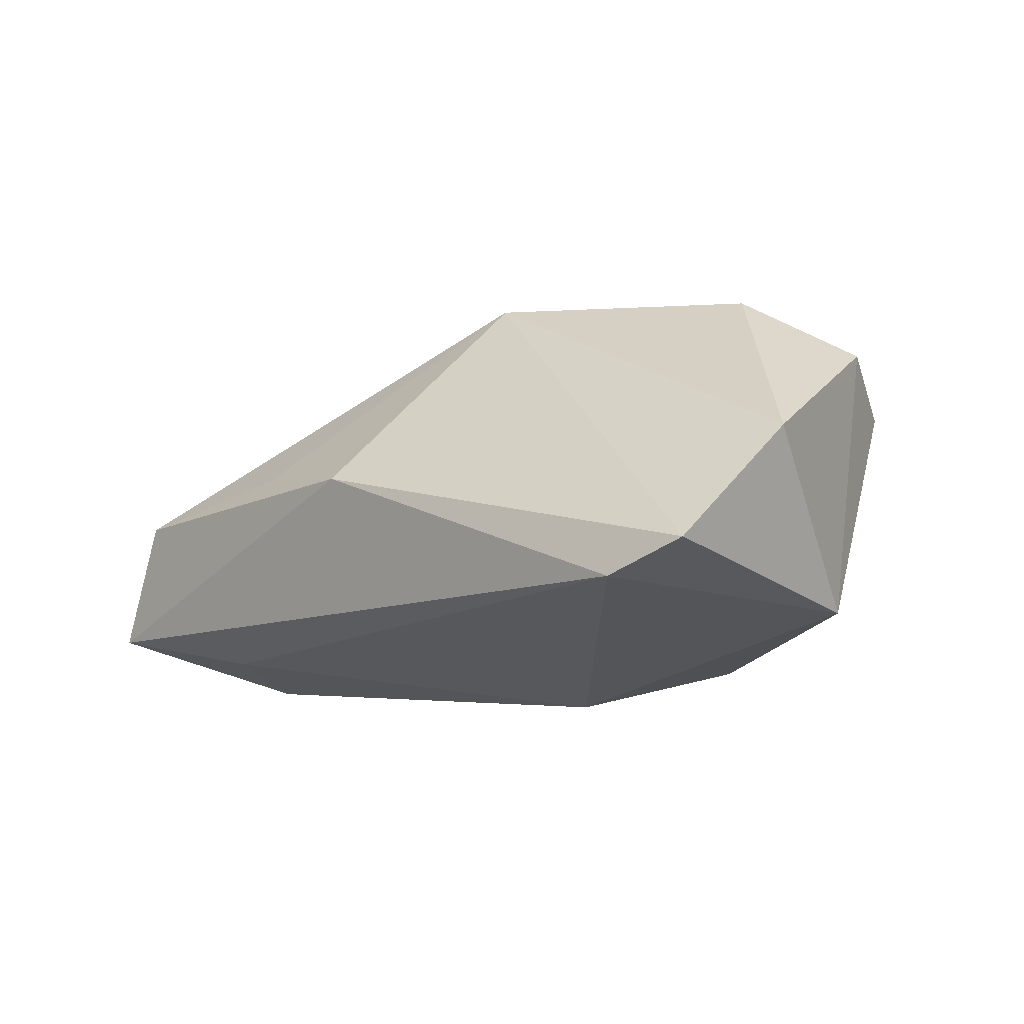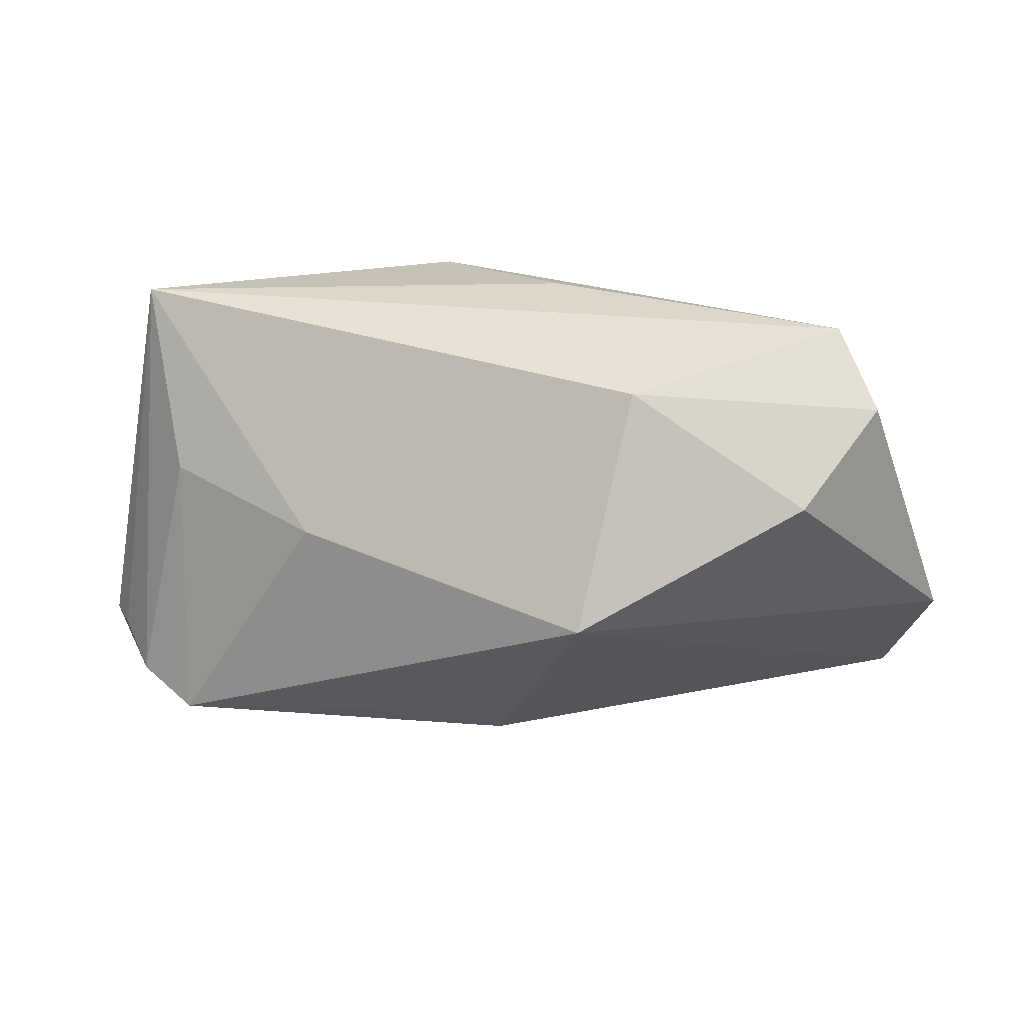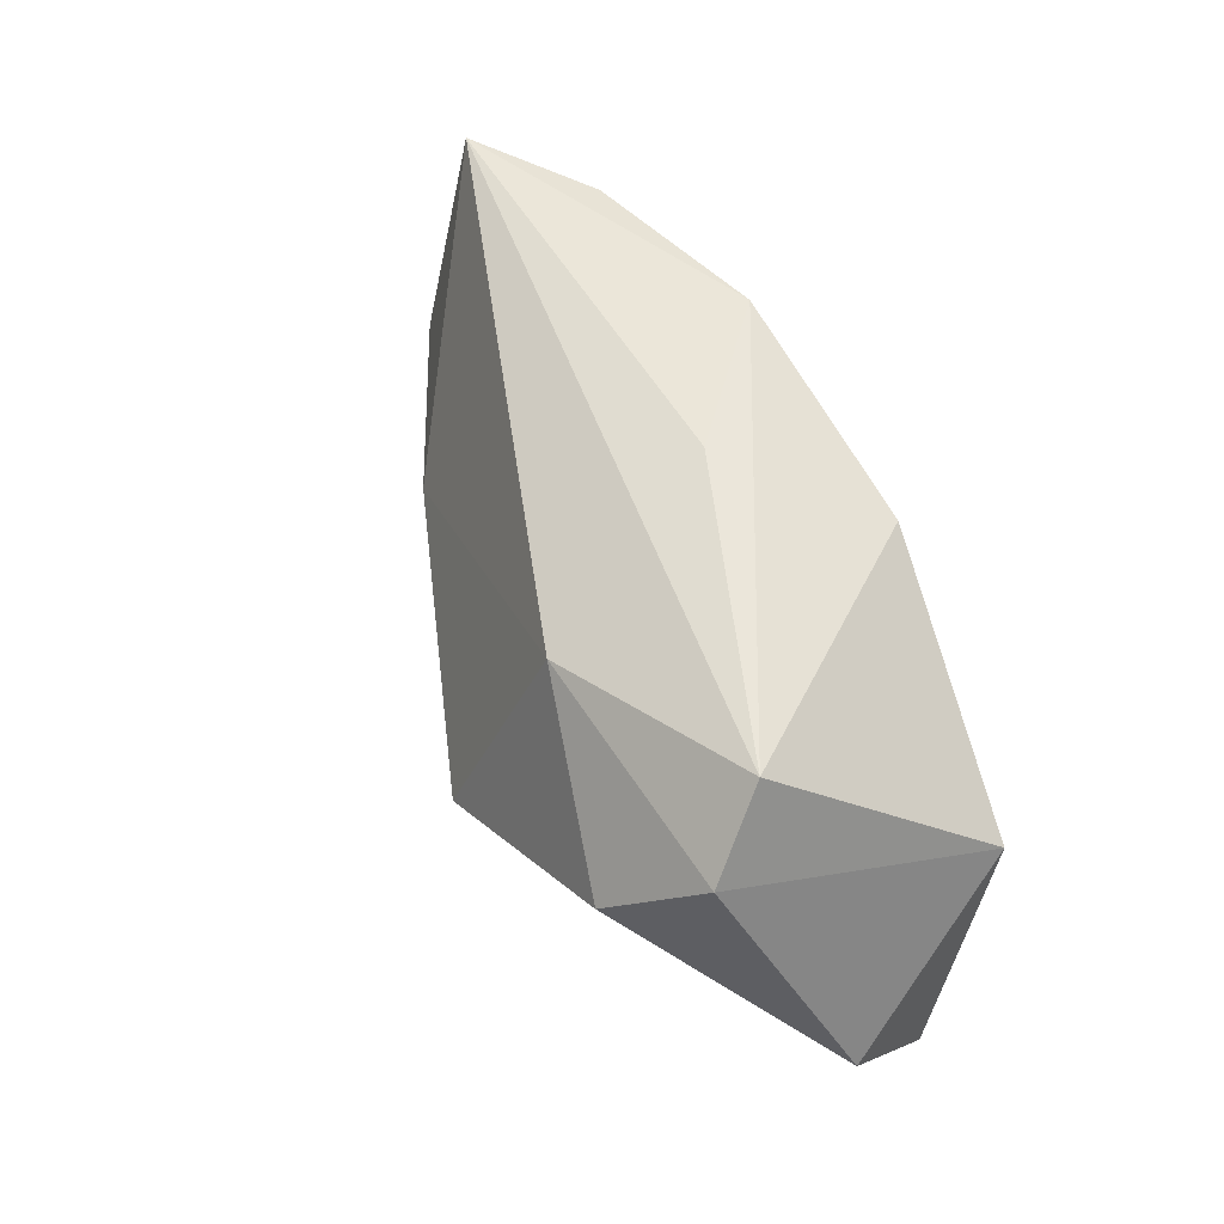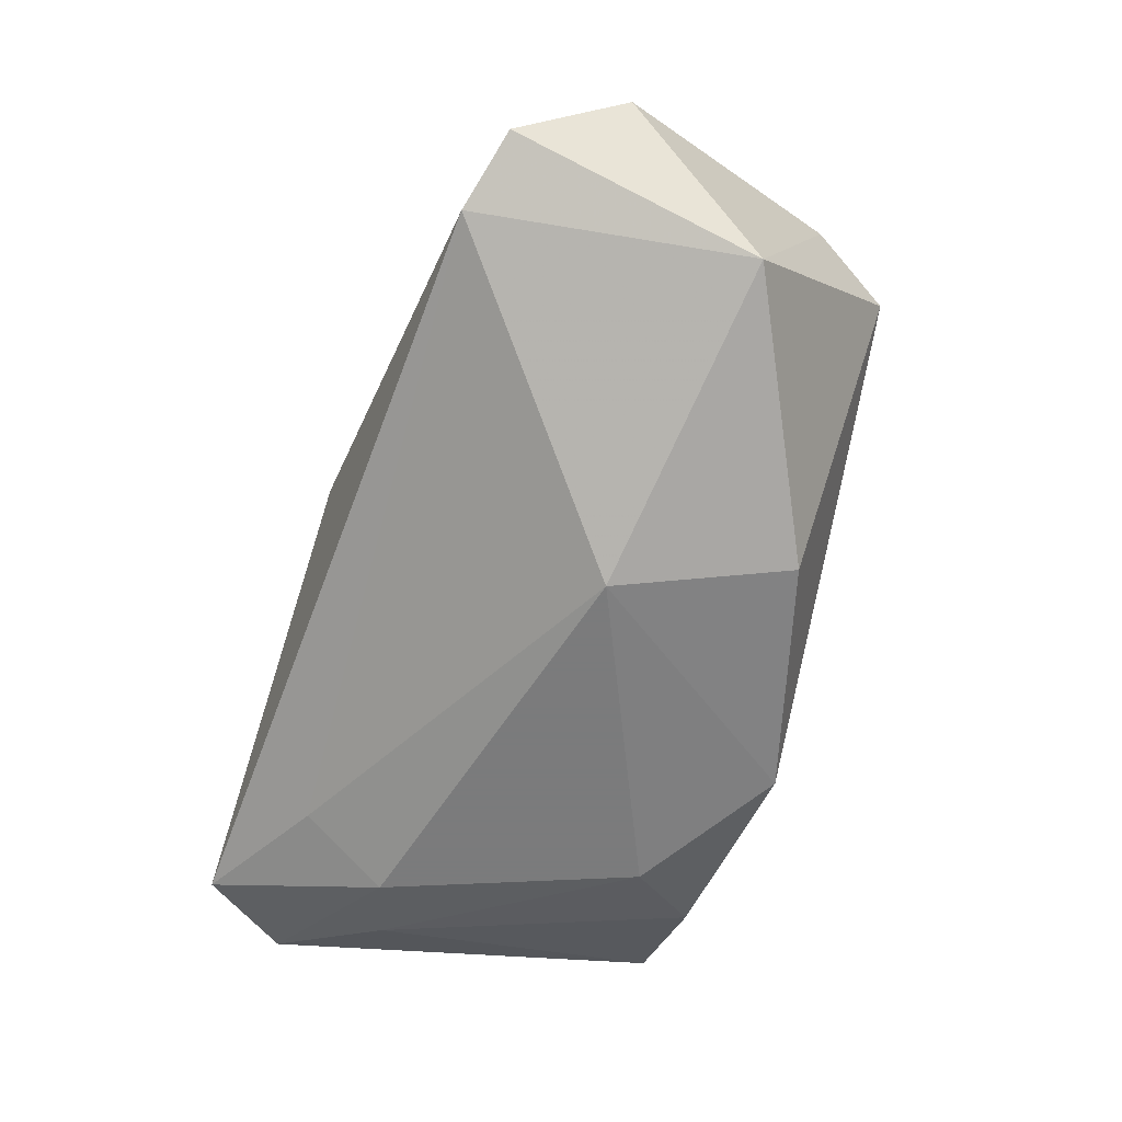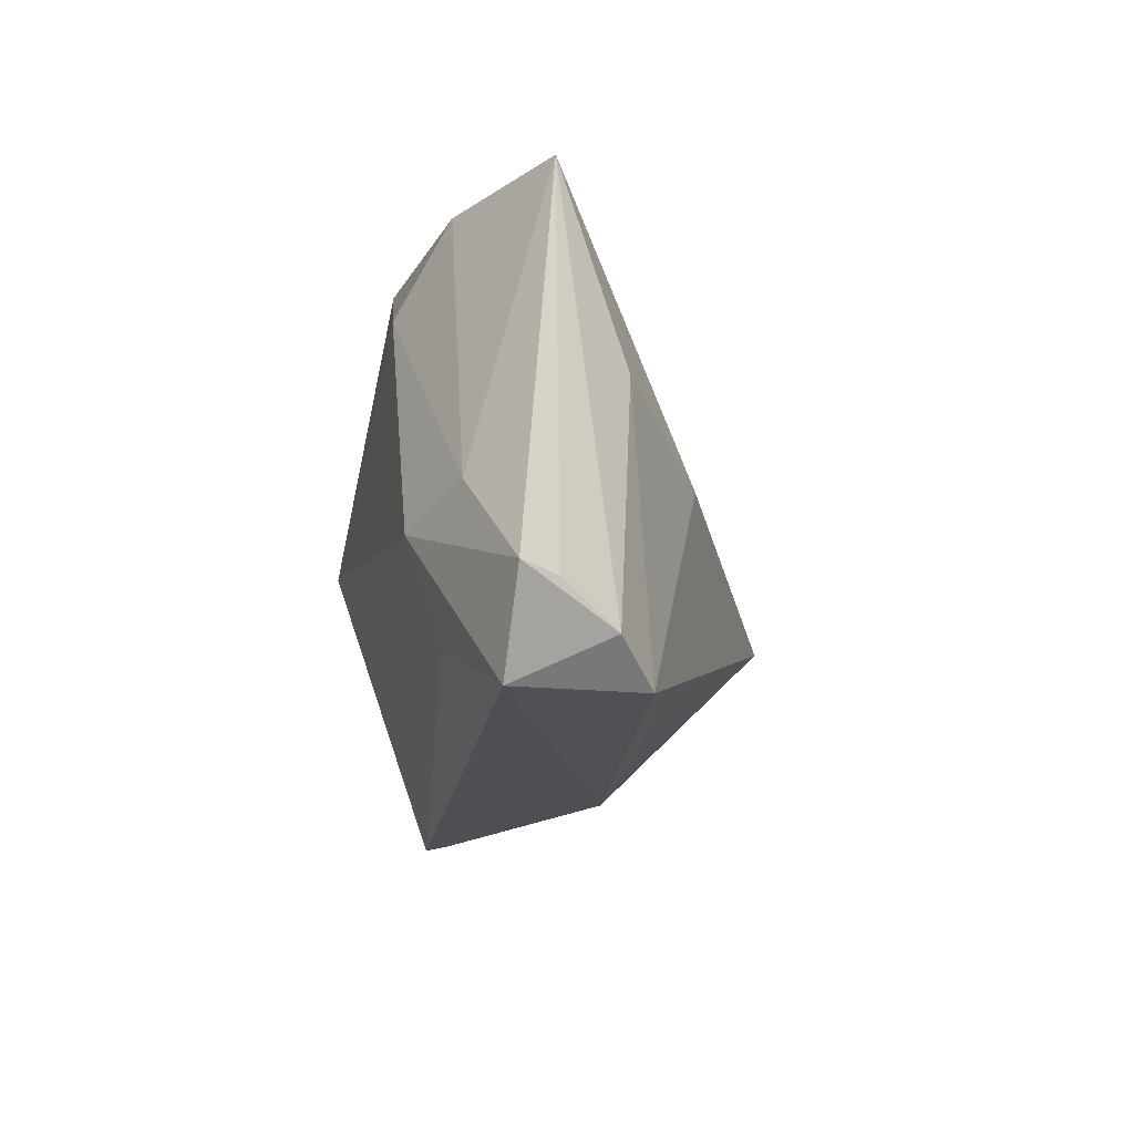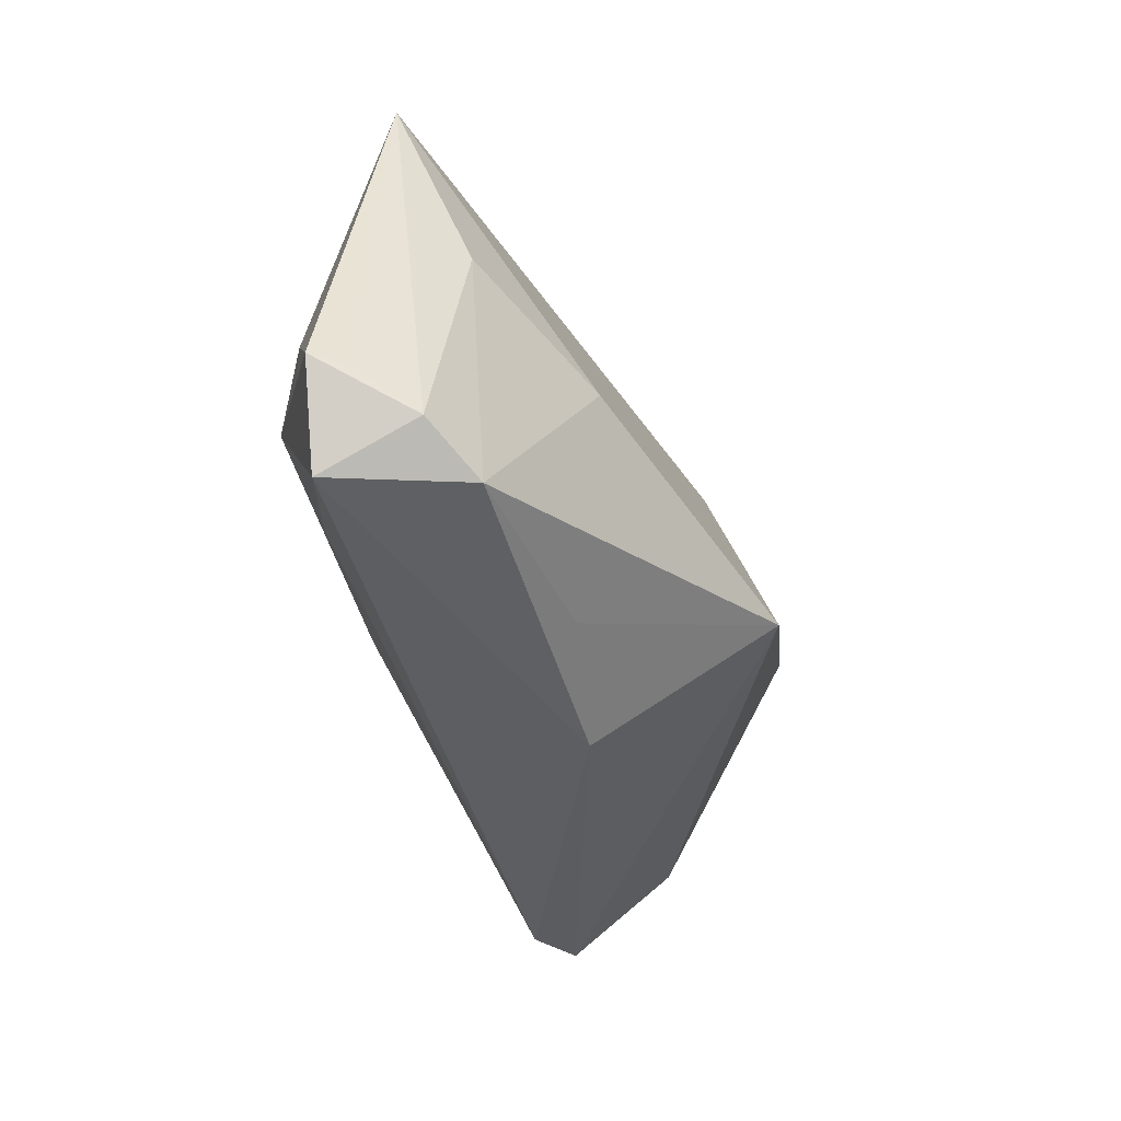
<metadata>
{"format":"obj","ext":"obj","renderer":"f3d","projection":"perspective","resolution":1024,"background":"white","views":[{"elev":-1.9,"azim":46.9,"up":"+Z"},{"elev":17.9,"azim":-3.1,"up":"+Y"},{"elev":52.9,"azim":55.1,"up":"+Y"},{"elev":-58.4,"azim":70.9,"up":"+Z"},{"elev":-18.9,"azim":-103.9,"up":"+Y"},{"elev":-41.0,"azim":-83.0,"up":"+Y"}]}
</metadata>
<code>
v -0.05274 0.02978 -0.009479
v -0.0276 0.0195 -0.02307
v 0.01252 0.0005463 -0.02307
v -0.02241 -0.02776 0.008735
v -0.05071 -0.008429 -0.01889
v 0.05398 -0.0256 -0.0003136
v 0.03427 0.008362 0.03172
v 0.04483 0.0196 0.02458
v 0.04099 0.02868 0.01655
v -0.05381 -0.03146 -0.01504
v -0.03074 0.0002531 0.01271
v -0.05916 -0.0212 -0.01052
v 0.04451 -0.02825 -0.004837
v 0.05728 -0.01147 0.01308
v 0.01979 0.02244 -0.01894
v -0.03601 -0.02284 -0.018
v 0.01282 0.02177 0.02302
v 0.005207 -0.007927 0.03185
v -0.0558 -0.02577 -0.003292
v -0.04021 -0.0115 -0.02307
v -0.06103 -0.02041 -0.01507
v 0.052 0.005706 -0.009556
v -0.04886 0.006043 -0.0001053
v -0.009879 0.03131 -0.02029
v -0.0491 -0.02983 0.002071
v -0.003781 -0.03146 0.008169
v -0.03623 0.02937 -0.01782
v 0.005012 0.0313 -0.002973
f 17 9 1
f 3 22 13
f 1 23 11
f 11 17 1
f 18 17 11
f 11 25 18
f 23 25 11
f 7 17 18
f 7 18 14
f 3 2 24
f 2 27 24
f 24 27 1
f 4 26 18
f 18 25 4
f 4 25 26
f 19 25 23
f 19 23 1
f 20 2 3
f 26 13 6
f 14 18 6
f 18 26 6
f 6 22 14
f 6 13 22
f 26 25 10
f 10 13 26
f 10 19 21
f 25 19 10
f 21 20 10
f 9 17 8
f 17 7 8
f 8 7 14
f 14 22 8
f 8 22 9
f 9 22 15
f 15 24 9
f 15 22 3
f 3 24 15
f 1 9 28
f 28 24 1
f 9 24 28
f 12 1 21
f 21 19 12
f 12 19 1
f 5 27 2
f 2 20 5
f 5 20 21
f 21 1 5
f 1 27 5
f 3 13 16
f 13 10 16
f 16 20 3
f 16 10 20

</code>
